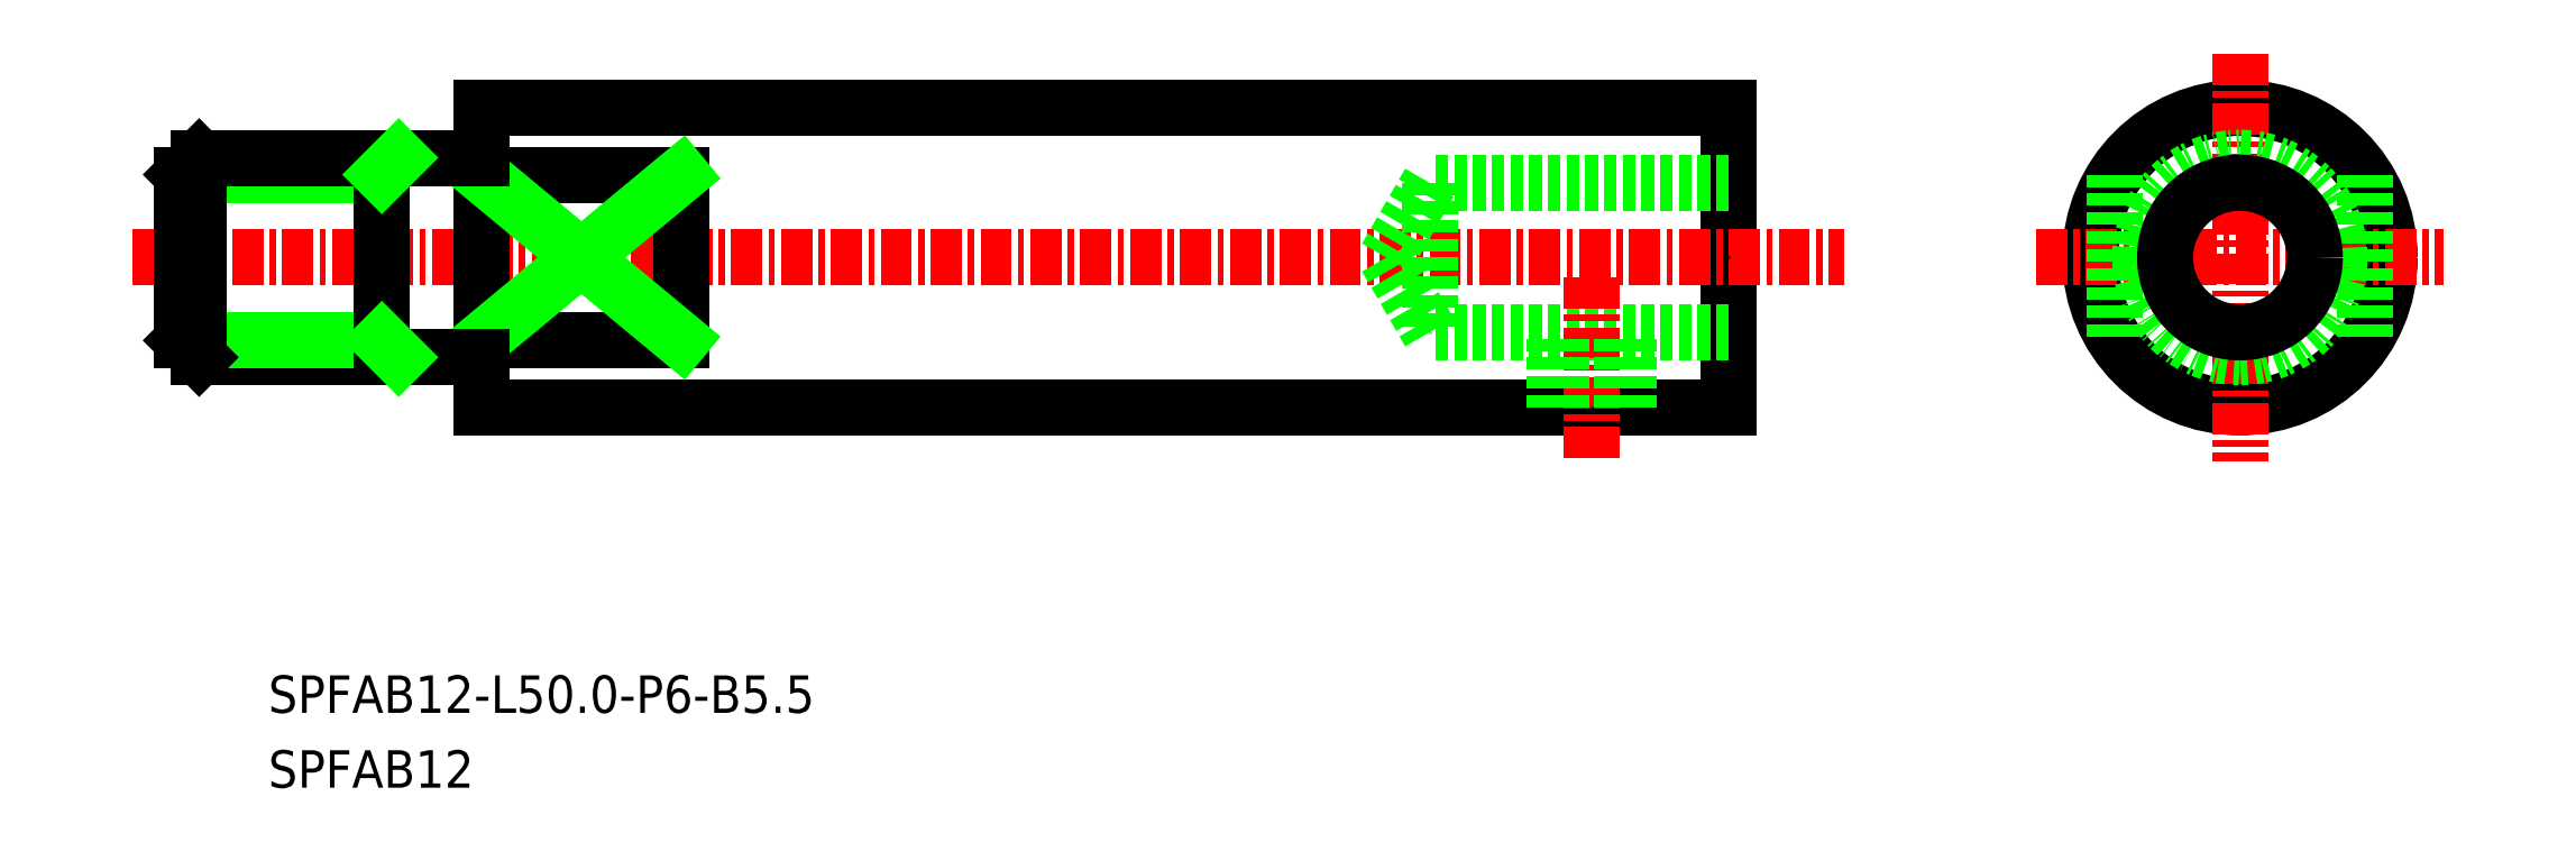
<metadata>
{"format":"dxf","ext":"dxf","renderer":"ezdxf+matplotlib","layout":"modelspace","background":"white","min_lineweight":24,"dpi":150}
</metadata>
<code>
0
SECTION
2
ENTITIES
0
LINE
8
0
10
-1300
20
-527.7
30
0
11
-1300
21
-539.7
31
0
0
CIRCLE
8
0
10
-1279
20
-533.7
30
0
40
6
0
LINE
8
CENTER
10
-1364
20
-533.7
30
0
11
-1295
21
-533.7
31
0
0
LINE
8
0
10
-1350
20
-539.7
30
0
11
-1300
21
-539.7
31
0
0
LINE
8
0
10
-1350
20
-527.7
30
0
11
-1300
21
-527.7
31
0
0
LINE
8
CENTER
10
-1279
20
-525.5
30
0
11
-1279
21
-541.9
31
0
0
LINE
8
CENTER
10
-1288
20
-533.7
30
0
11
-1271
21
-533.7
31
0
0
CIRCLE
8
0
10
-1279
20
-533.7
30
0
40
4
0
TEXT
8
0
10
-1358
20
-551.9
30
0
40
1.5
1
SPFAB12-L50-P6-B5.5
0
TEXT
8
0
10
-1358
20
-554.9
30
0
40
1.5
1
SPFAB12
0
LINE
8
0
10
-1350
20
-527.7
30
0
11
-1350
21
-539.7
31
0
0
LINE
8
0
10
-1342
20
-530.4
30
0
11
-1342
21
-537
31
0
0
LINE
8
0
10
-1274
20
-530.4
30
0
11
-1274
21
-537
31
0
0
LINE
8
0
10
-1342
20
-530.4
30
0
11
-1350
21
-530.4
31
0
0
LINE
8
0
10
-1342
20
-537
30
0
11
-1350
21
-537
31
0
0
LINE
8
0
10
-1350
20
-537
30
0
11
-1342
21
-530.4
31
0
0
LINE
8
0
10
-1350
20
-530.4
30
0
11
-1342
21
-537
31
0
0
LINE
8
0
10
-1284
20
-530.4
30
0
11
-1284
21
-537
31
0
0
POINT
8
0
10
-1300
20
-533.7
30
0
0
LINE
8
0
10
-1300
20
-536.7
30
0
11
-1312
21
-536.7
31
0
0
LINE
8
0
10
-1300
20
-530.7
30
0
11
-1312
21
-530.7
31
0
0
LINE
8
CENTER
10
-1305
20
-534.5
30
0
11
-1305
21
-542
31
0
0
POINT
8
0
10
-1305
20
-539.7
30
0
0
LINE
8
0
10
-1304
20
-539.7
30
0
11
-1304
21
-536.7
31
0
0
LINE
8
0
10
-1307
20
-539.7
30
0
11
-1307
21
-536.7
31
0
0
LINE
8
0
10
-1307
20
-539.7
30
0
11
-1307
21
-536.7
31
0
0
LINE
8
0
10
-1304
20
-539.7
30
0
11
-1304
21
-536.7
31
0
0
CIRCLE
8
0
10
-1279
20
-533.7
30
0
40
3
0
LINE
8
0
10
-1314
20
-533.7
30
0
11
-1312
21
-536.7
31
0
0
LINE
8
0
10
-1312
20
-530.7
30
0
11
-1314
21
-533.7
31
0
0
LINE
8
0
10
-1312
20
-530.7
30
0
11
-1312
21
-536.7
31
0
0
LINE
8
0
10
-1350
20
-537.7
30
0
11
-1361
21
-537.7
31
0
0
LINE
8
0
10
-1354
20
-537
30
0
11
-1362
21
-537
31
0
0
LINE
8
0
10
-1354
20
-530.4
30
0
11
-1362
21
-530.4
31
0
0
LINE
8
0
10
-1350
20
-529.7
30
0
11
-1361
21
-529.7
31
0
0
LINE
8
0
10
-1354
20
-529.7
30
0
11
-1354
21
-537.7
31
0
0
LINE
8
0
10
-1362
20
-530.4
30
0
11
-1362
21
-537
31
0
0
LINE
8
0
10
-1362
20
-530.4
30
0
11
-1361
21
-529.7
31
0
0
LINE
8
0
10
-1362
20
-537
30
0
11
-1361
21
-537.7
31
0
0
LINE
8
0
10
-1361
20
-529.7
30
0
11
-1361
21
-537.7
31
0
0
LINE
8
0
10
-1354
20
-530.4
30
0
11
-1353
21
-529.7
31
0
0
LINE
8
0
10
-1354
20
-537
30
0
11
-1353
21
-537.7
31
0
0
ENDSEC
0
EOF

</code>
